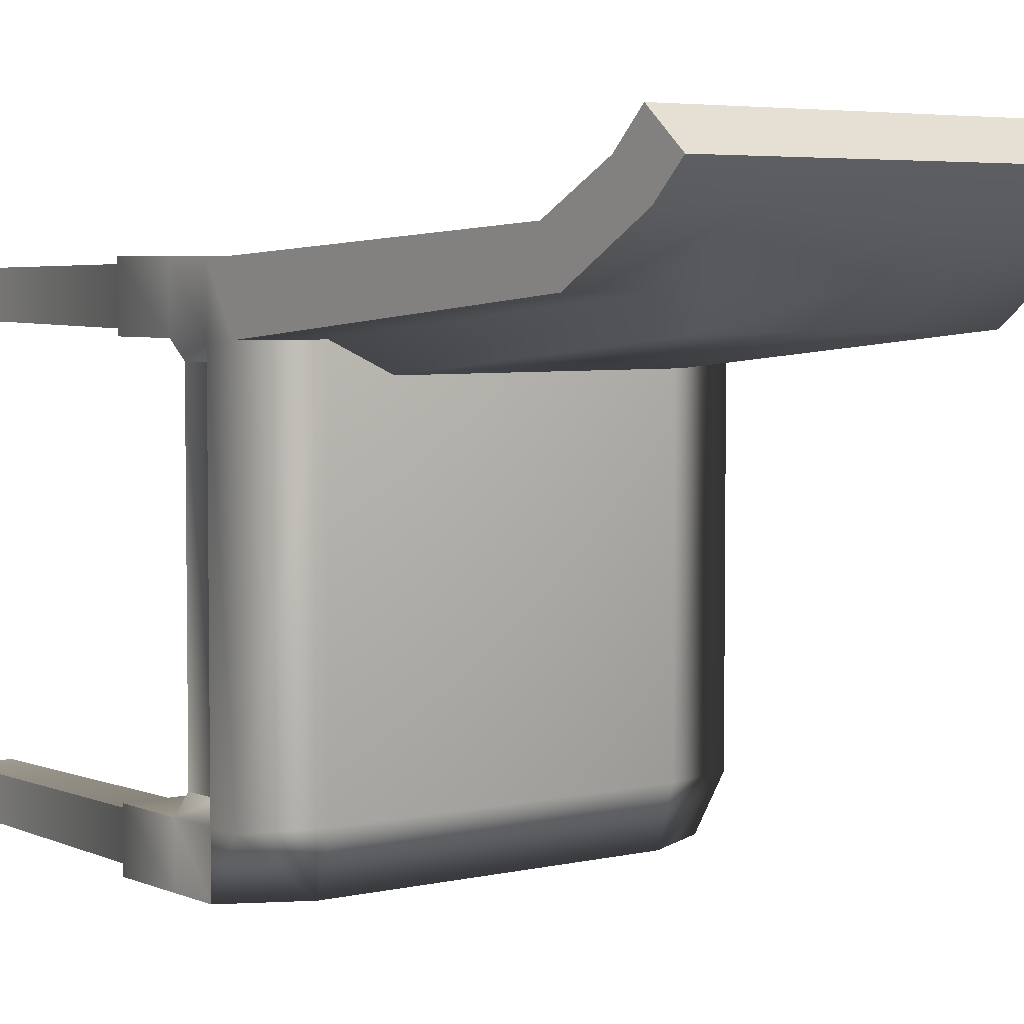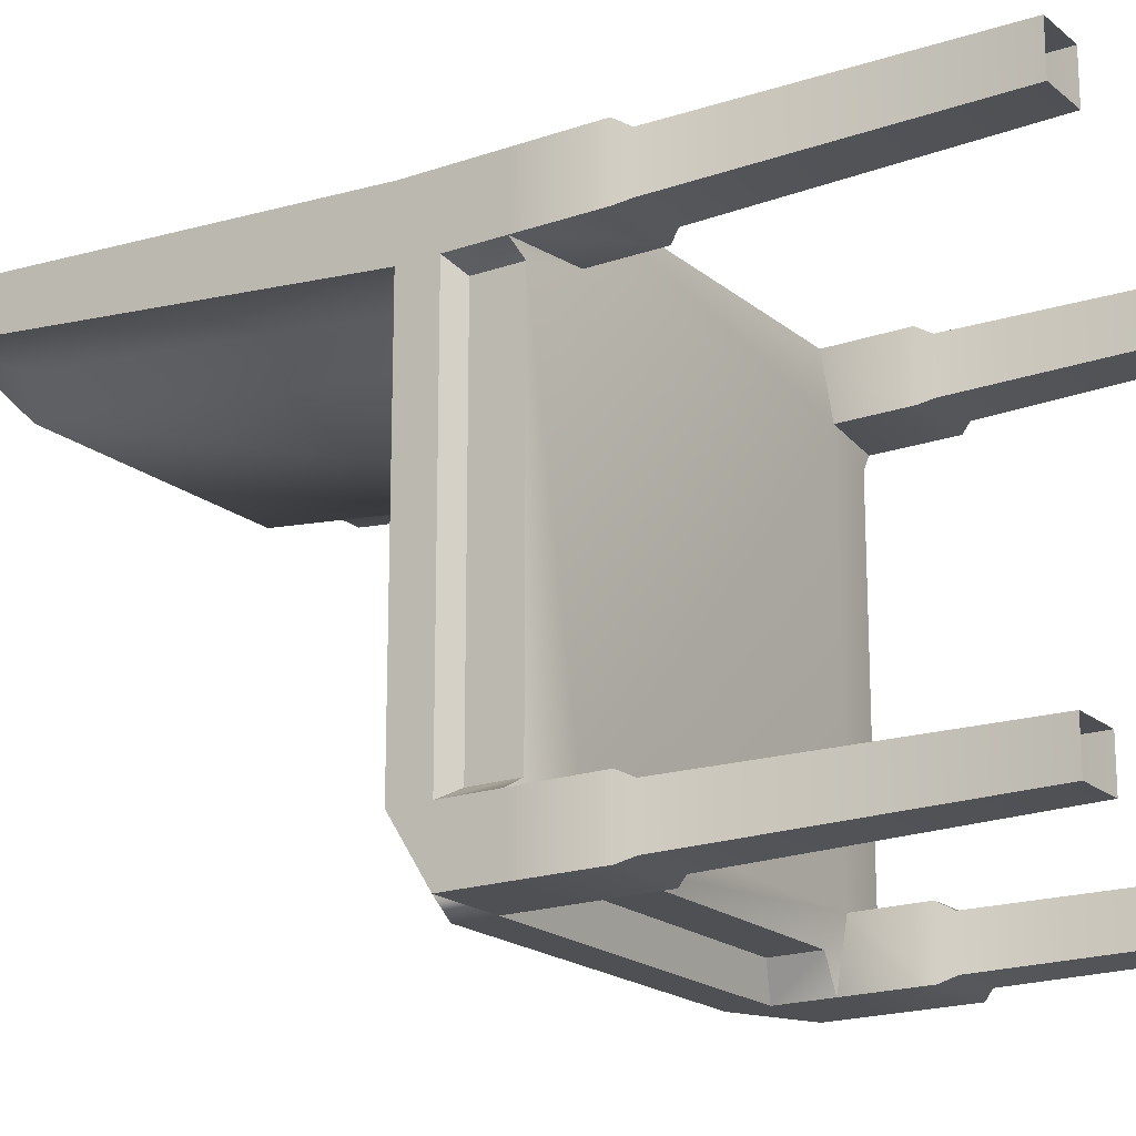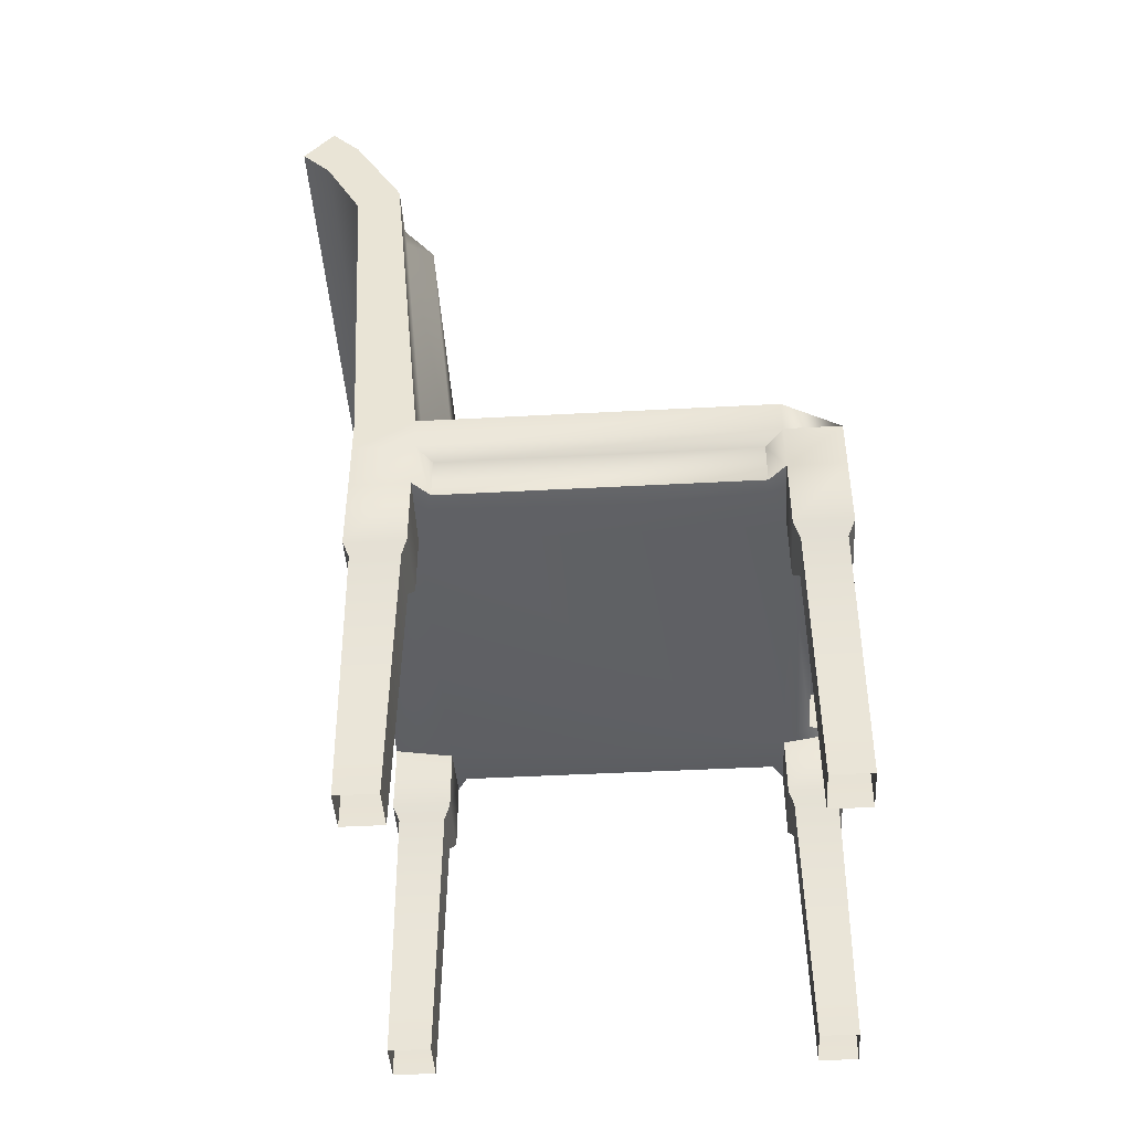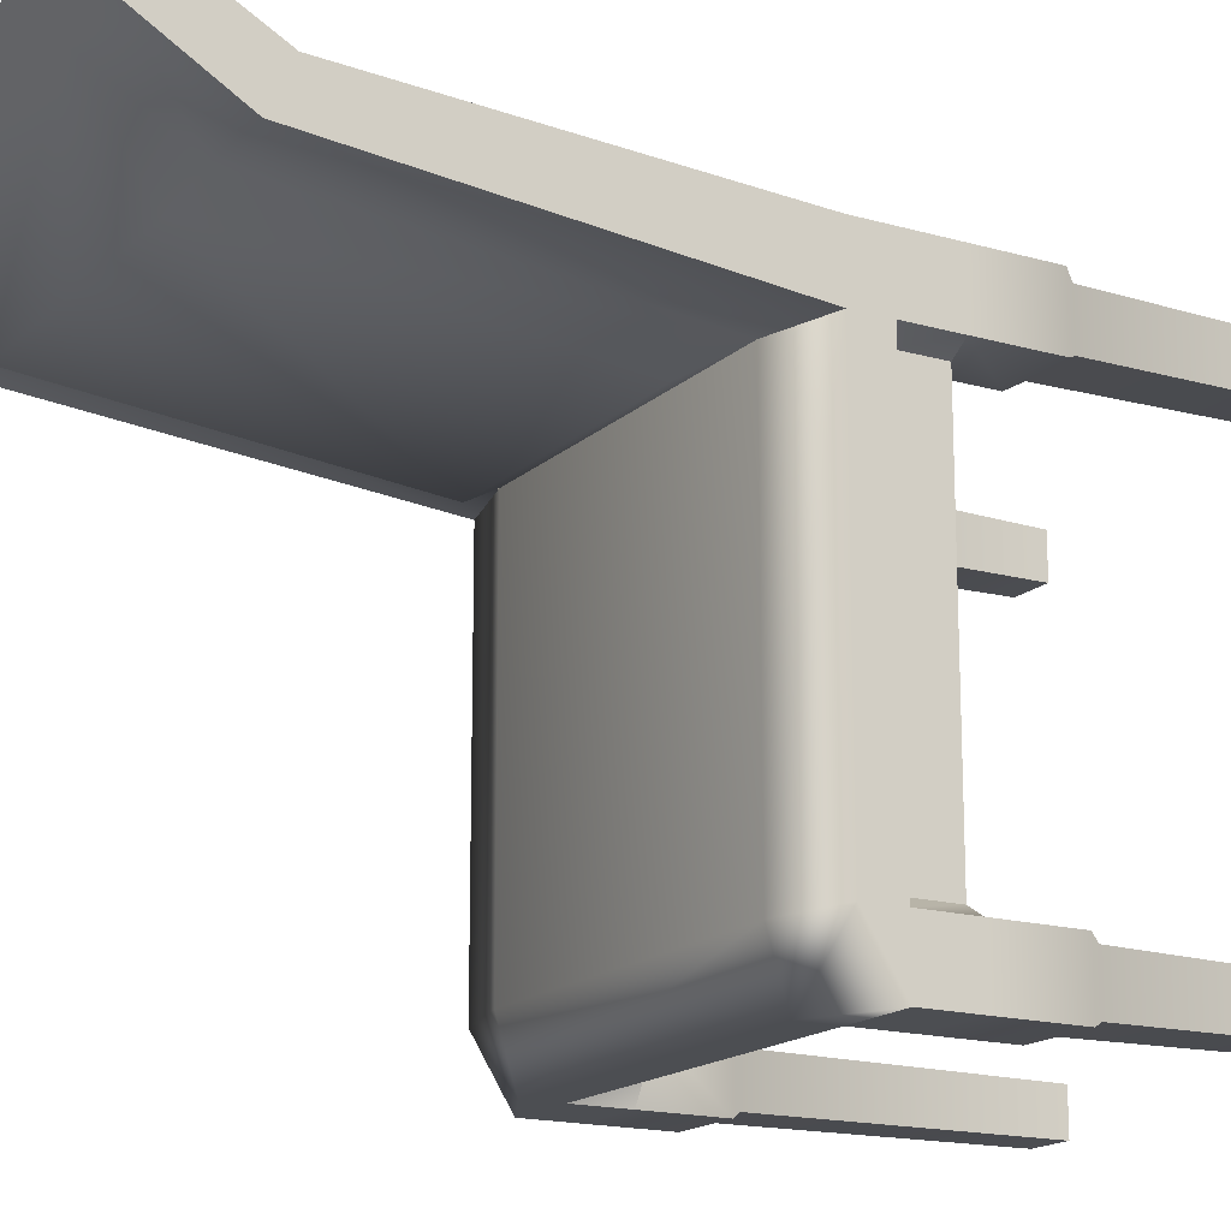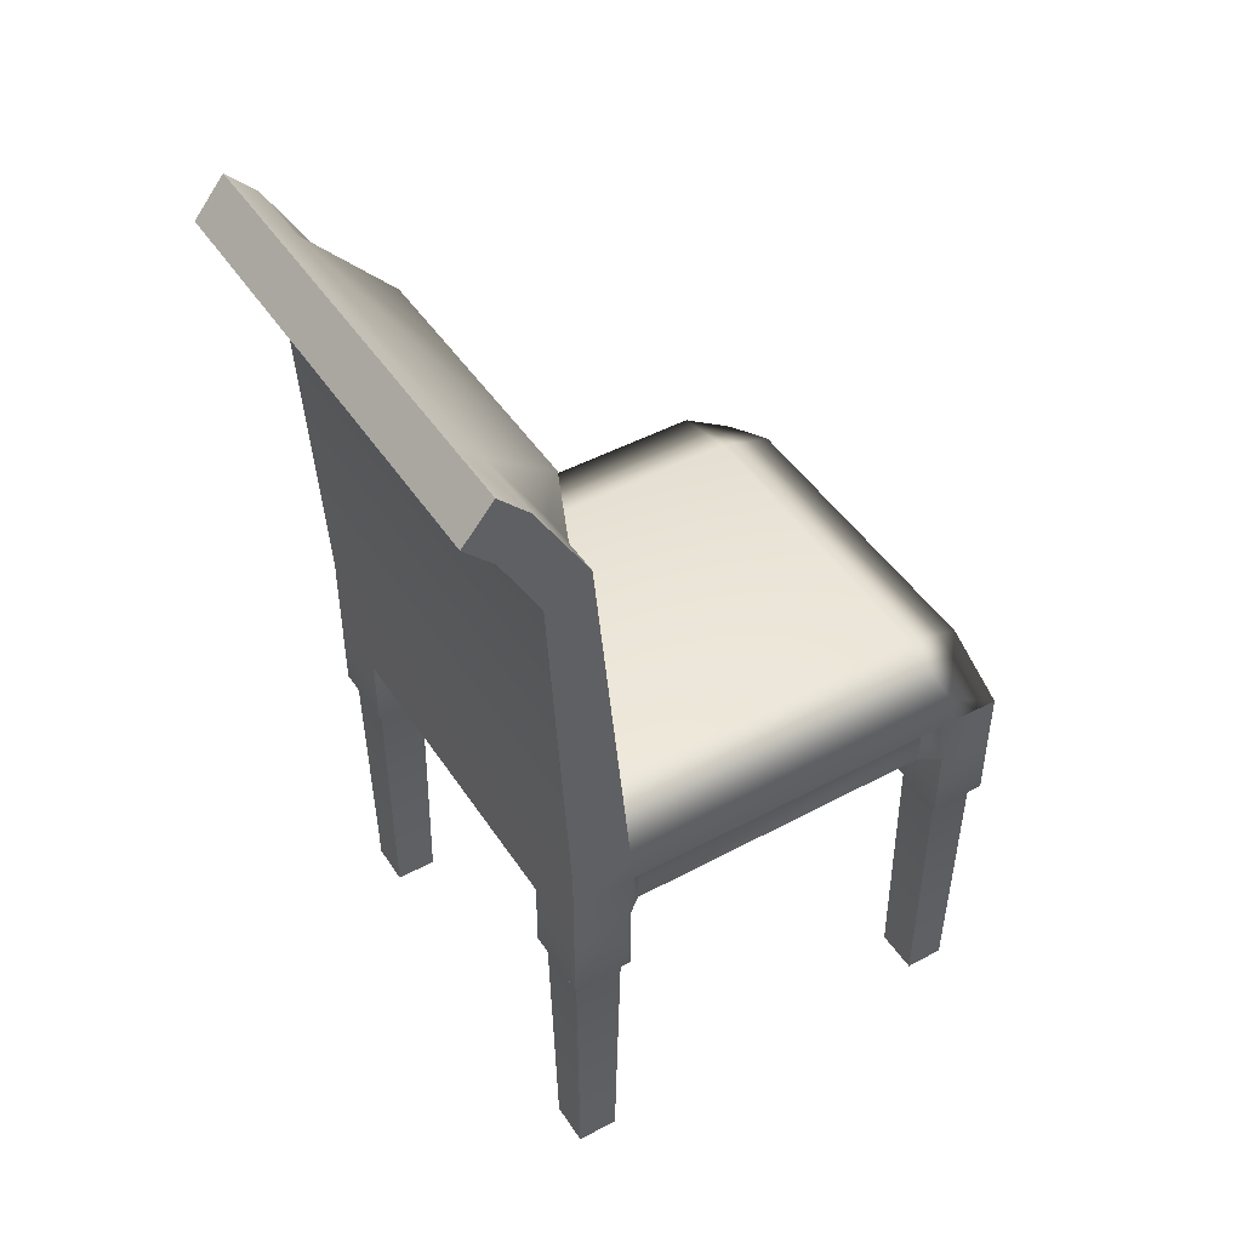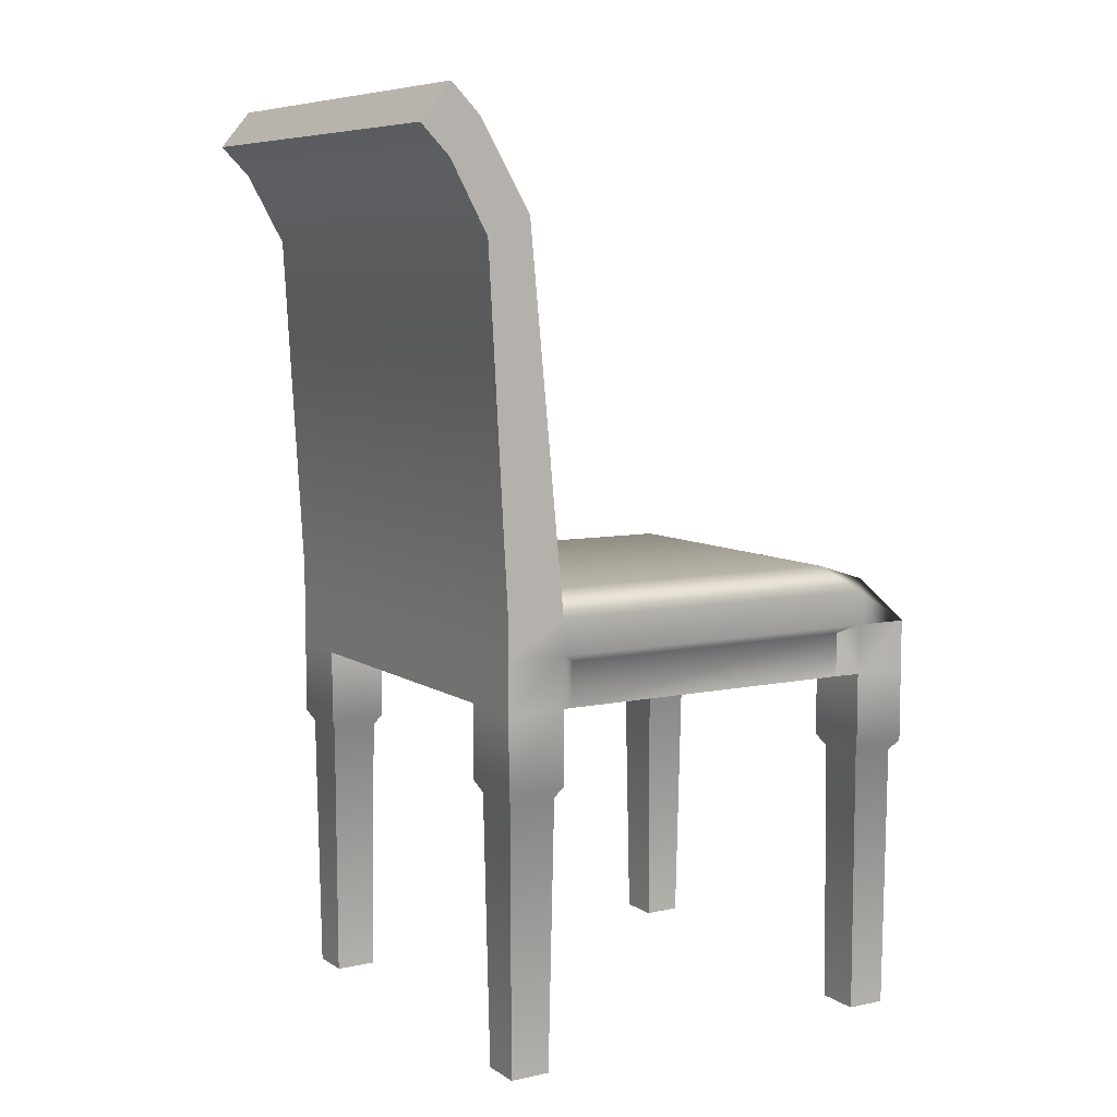
<metadata>
{"format":"obj","ext":"obj","renderer":"f3d","projection":"perspective","resolution":1024,"background":"white","views":[{"elev":4.5,"azim":142.9,"up":"+Z"},{"elev":-18.9,"azim":-56.4,"up":"+Z"},{"elev":-44.5,"azim":93.6,"up":"+Y"},{"elev":-16.6,"azim":-120.2,"up":"+Z"},{"elev":46.4,"azim":58.5,"up":"+Y"},{"elev":7.6,"azim":59.3,"up":"+Y"}]}
</metadata>
<code>
g default
v -0.206 0.3956 0.206
v -0.1444 0.3956 0.206
v 0.1444 0.3956 0.206
v -0.206 0.3642 0.206
v -0.1444 0.3642 0.206
v 0.1444 0.3642 0.206
v -0.206 0.3183 0.206
v -0.1444 0.3183 0.206
v 0.1444 0.3183 0.206
v -0.206 0.2509 0.206
v -0.1444 0.2509 0.206
v 0.1444 0.2509 0.206
v 0.206 0.3956 0.206
v 0.206 0.396 0.1527
v 0.206 0.396 -0.1628
v 0.206 0.3642 0.206
v 0.206 0.3642 0.1527
v 0.206 0.3642 -0.1628
v 0.206 0.3183 0.206
v 0.206 0.3183 0.1527
v 0.206 0.3183 -0.1628
v 0.206 0.2509 0.206
v 0.206 0.2509 0.1527
v 0.206 0.2509 -0.1628
v 0.1444 0.396 -0.2133
v -0.1444 0.396 -0.2133
v 0.206 0.3642 -0.2133
v 0.1444 0.3642 -0.2133
v -0.1444 0.3642 -0.2133
v 0.206 0.3183 -0.2133
v 0.1444 0.3183 -0.2133
v -0.1444 0.3183 -0.2133
v 0.206 0.2509 -0.2133
v 0.1444 0.2509 -0.2133
v -0.1444 0.2509 -0.2133
v -0.206 0.396 -0.1628
v -0.206 0.396 0.1527
v -0.206 0.3642 -0.2133
v -0.206 0.3642 -0.1628
v -0.206 0.3642 0.1527
v -0.206 0.3183 -0.2133
v -0.206 0.3183 -0.1628
v -0.206 0.3183 0.1527
v -0.206 0.2509 -0.2133
v -0.206 0.2509 -0.1628
v -0.206 0.2509 0.1527
v -0.1444 0.412 -0.1628
v 0.1444 0.412 -0.1628
v -0.1444 0.412 0.1527
v 0.1444 0.412 0.1527
v -0.1444 0.2509 -0.1628
v 0.1444 0.2509 -0.1628
v -0.1444 0.2509 0.1527
v 0.1444 0.2509 0.1527
v -0.1444 0.3097 -0.1628
v 0.1444 0.3097 -0.1628
v -0.1444 0.3097 0.1527
v 0.1444 0.3097 0.1527
v -0.206 0.7133 0.2238
v -0.1444 0.7133 0.2238
v 0.1444 0.7133 0.2238
v 0.206 0.7133 0.2238
v 0.206 0.7316 0.1846
v -0.206 0.7316 0.1846
v -0.1444 0.7316 0.1846
v 0.1444 0.7316 0.1846
v -0.206 0.7759 0.258
v -0.1444 0.7759 0.258
v 0.1444 0.7759 0.258
v 0.206 0.7759 0.258
v 0.206 0.809 0.2302
v -0.206 0.809 0.2302
v -0.1444 0.809 0.2302
v 0.1444 0.809 0.2302
v -0.206 0.8024 0.2842
v -0.1444 0.8024 0.2842
v 0.1444 0.8024 0.2842
v 0.206 0.8024 0.2842
v 0.206 0.8355 0.2564
v -0.206 0.8355 0.2564
v -0.1444 0.8355 0.2564
v 0.1444 0.8355 0.2564
v -0.1195 0.4496 0.1302
v 0.1195 0.4496 0.1302
v -0.1195 0.7449 0.1612
v 0.1195 0.7449 0.1612
v -0.1983 0.2408 0.2006
v -0.1521 0.2408 0.2006
v 0.1516 0.2408 0.201
v 0.1989 0.2408 0.201
v 0.1989 0.2408 0.1577
v 0.1976 0.2408 -0.1687
v 0.1976 0.2408 -0.2074
v 0.1528 0.2408 -0.2074
v -0.1513 0.2408 -0.2085
v -0.1991 0.2408 -0.2085
v -0.1991 0.2408 -0.1676
v -0.1983 0.2408 0.1581
v -0.1513 0.2408 -0.1676
v 0.1528 0.2408 -0.1687
v -0.1521 0.2408 0.1581
v 0.1516 0.2408 0.1577
v -0.1948 -0.004569 0.1981
v -0.1556 -0.004569 0.1981
v 0.1562 -0.004569 0.1977
v 0.1942 -0.004569 0.1977
v 0.1942 -0.004569 0.161
v 0.1955 -0.004569 -0.1702
v 0.1955 -0.004569 -0.2059
v 0.1549 -0.004569 -0.2059
v -0.1557 -0.004569 -0.2054
v -0.1947 -0.004569 -0.2054
v -0.1947 -0.004569 -0.1707
v -0.1948 -0.004569 0.1606
v -0.1557 -0.004569 -0.1707
v 0.1549 -0.004569 -0.1702
v -0.1556 -0.004569 0.1606
v 0.1562 -0.004569 0.161
v 0.1931 0.3561 0.1373
v 0.1931 0.3561 -0.1473
v 0.1931 0.3156 0.1373
v 0.1931 0.3156 -0.1473
v 0.1297 0.358 -0.1871
v -0.1317 0.358 -0.1871
v 0.1297 0.3178 -0.1871
v -0.1317 0.3178 -0.1871
v -0.1892 0.3562 -0.1533
v -0.1892 0.3562 0.1433
v -0.1892 0.3175 -0.1533
v -0.1892 0.3175 0.1433
g initialShadingGroup chair1:obj1
f 4 5 2 1
f 5 6 3 2
f 6 16 13 3
f 7 8 5 4
f 8 9 6 5
f 9 19 16 6
f 10 11 8 7
f 12 22 19 9
f 16 17 14 13
f 17 18 15 14
f 19 20 17 16
f 21 30 27 18
f 22 23 20 19
f 24 33 30 21
f 28 29 26 25
f 30 31 28 27
f 32 41 38 29
f 33 34 31 30
f 35 44 41 32
f 39 40 37 36
f 40 4 1 37
f 41 42 39 38
f 43 7 4 40
f 44 45 42 41
f 46 10 7 43
f 47 48 25 26
f 37 49 47 36
f 49 50 48 47
f 50 14 15 48
f 55 56 58 57
f 56 52 24 21
f 23 54 58 20
f 42 45 51 55
f 51 35 32 55
f 53 46 43 57
f 53 57 8 11
f 8 57 58 9
f 54 12 9 58
f 34 52 56 31
f 36 38 39
f 47 26 36
f 26 29 38
f 38 36 26
f 25 27 28
f 48 15 25
f 15 18 27
f 27 25 15
f 49 37 64 65
f 1 2 60 59
f 37 1 59 64
f 2 3 61 60
f 14 50 66 63
f 13 14 63 62
f 3 13 62 61
f 65 64 72 73
f 59 60 68 67
f 64 59 67 72
f 60 61 69 68
f 63 66 74 71
f 62 63 71 70
f 61 62 70 69
f 73 72 80 81
f 67 68 76 75
f 72 67 75 80
f 75 76 81 80
f 74 73 81 82
f 68 69 77 76
f 76 77 82 81
f 71 74 82 79
f 70 71 79 78
f 69 70 78 77
f 77 78 79 82
f 49 65 85 83
f 50 49 83 84
f 66 50 84 86
f 84 83 85 86
f 73 74 86 85
f 51 45 97 99
f 35 51 99 95
f 44 35 95 96
f 45 44 96 97
f 24 52 100 92
f 33 24 92 93
f 34 33 93 94
f 52 34 94 100
f 11 10 87 88
f 53 11 88 101
f 46 53 101 98
f 10 46 98 87
f 22 12 89 90
f 23 22 90 91
f 54 23 91 102
f 12 54 102 89
f 99 97 113 115
f 95 99 115 111
f 96 95 111 112
f 97 96 112 113
f 92 100 116 108
f 93 92 108 109
f 94 93 109 110
f 100 94 110 116
f 88 87 103 104
f 101 88 104 117
f 98 101 117 114
f 87 98 114 103
f 90 89 105 106
f 91 90 106 107
f 102 91 107 118
f 89 102 118 105
f 18 17 119 120
f 21 18 120 122
f 17 20 121 119
f 121 122 120 119
f 29 28 123 124
f 32 29 124 126
f 28 31 125 123
f 125 126 124 123
f 40 39 127 128
f 43 40 128 130
f 39 42 129 127
f 129 130 128 127
f 57 43 130
f 129 42 55
f 55 57 130 129
f 125 31 56
f 126 125 56 55
f 55 32 126
f 121 20 58
f 56 21 122
f 122 121 58 56
f 86 74 66
f 65 73 85

</code>
